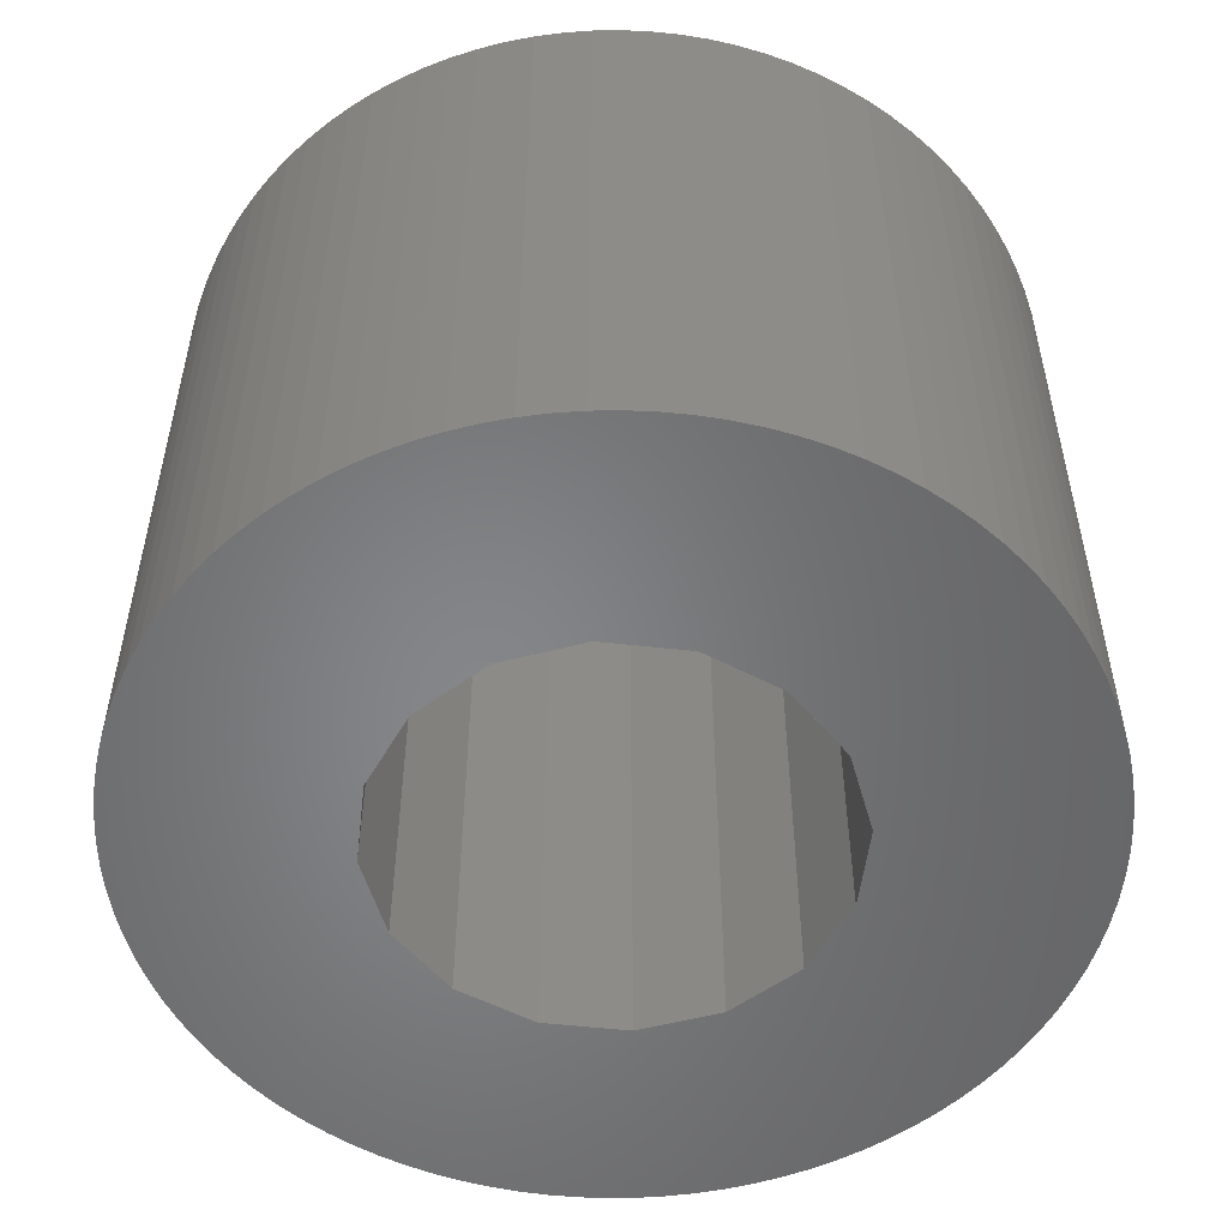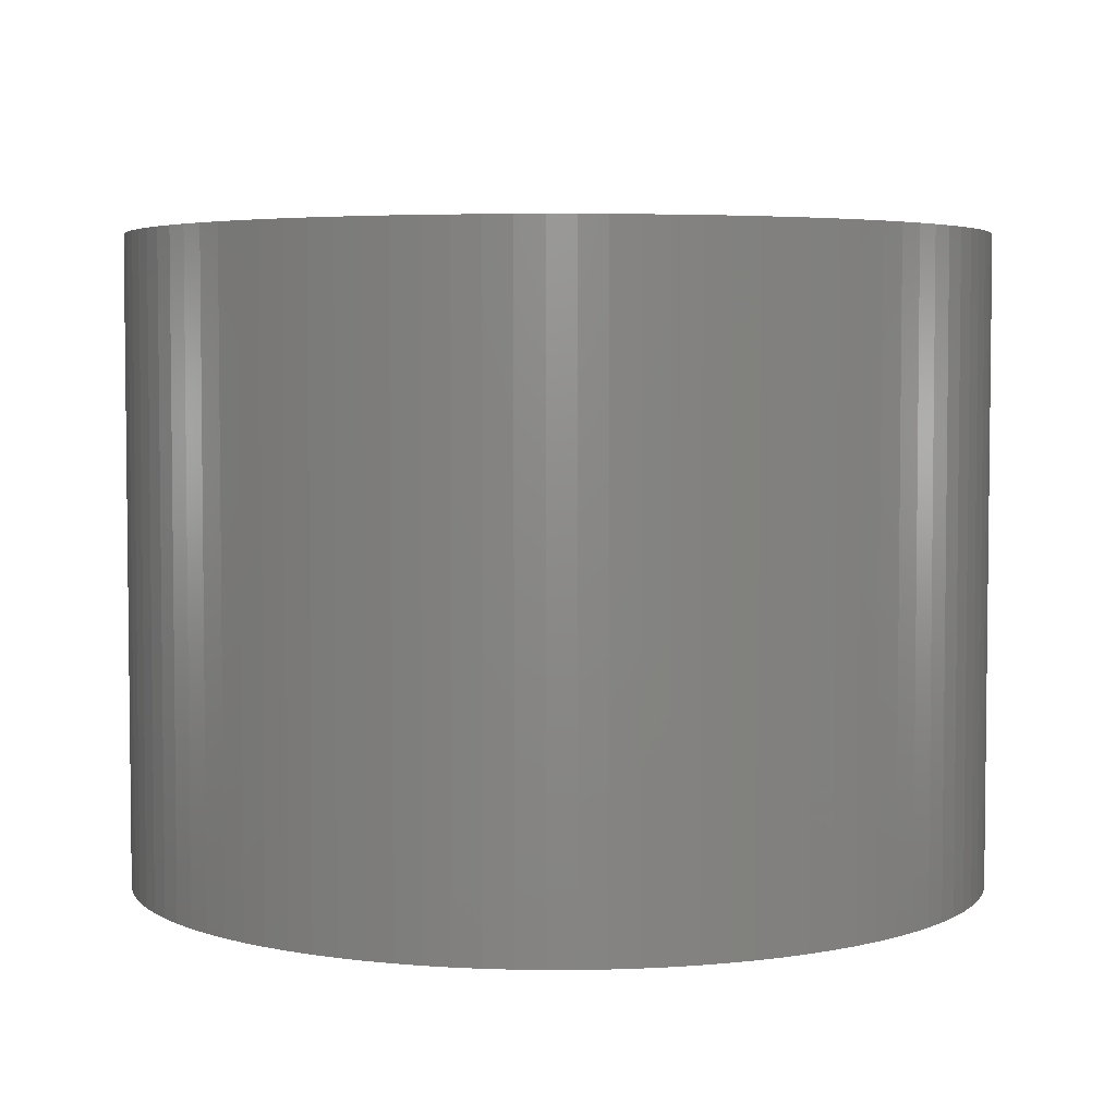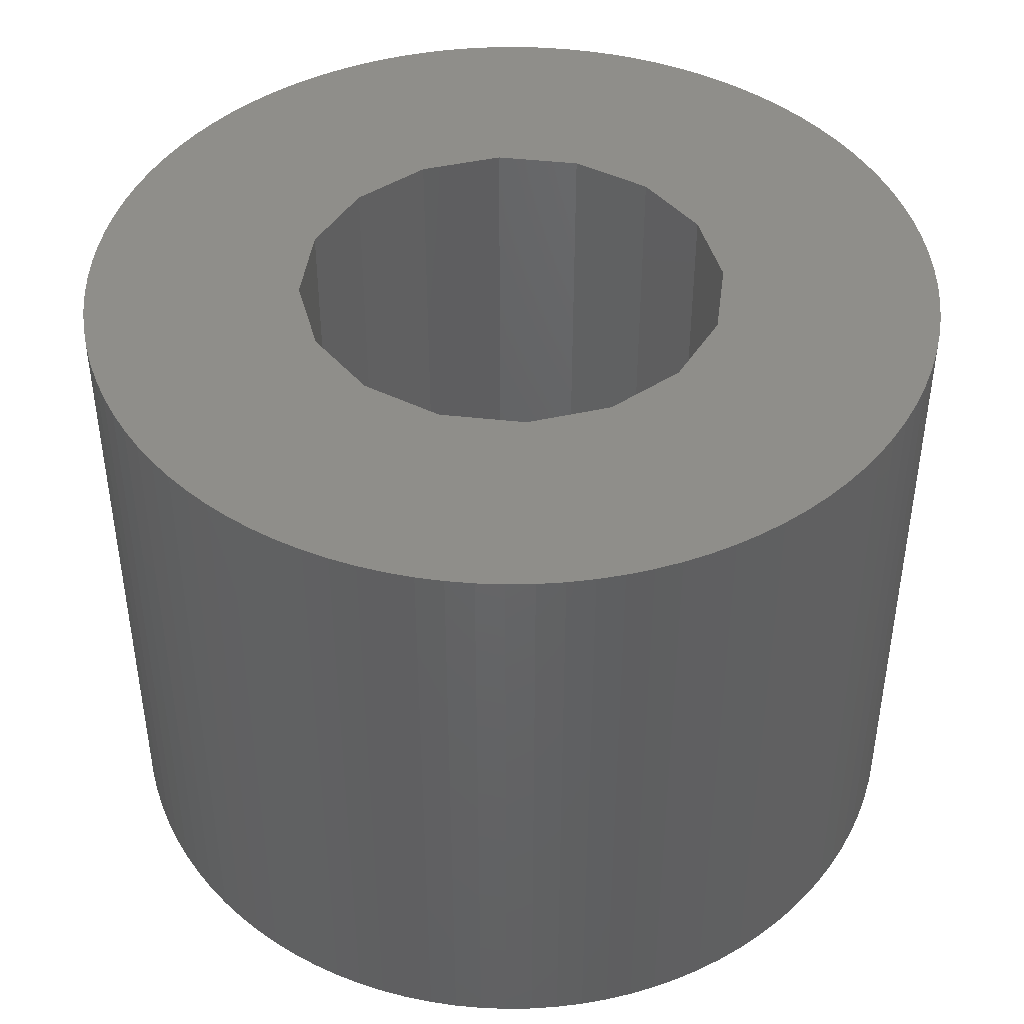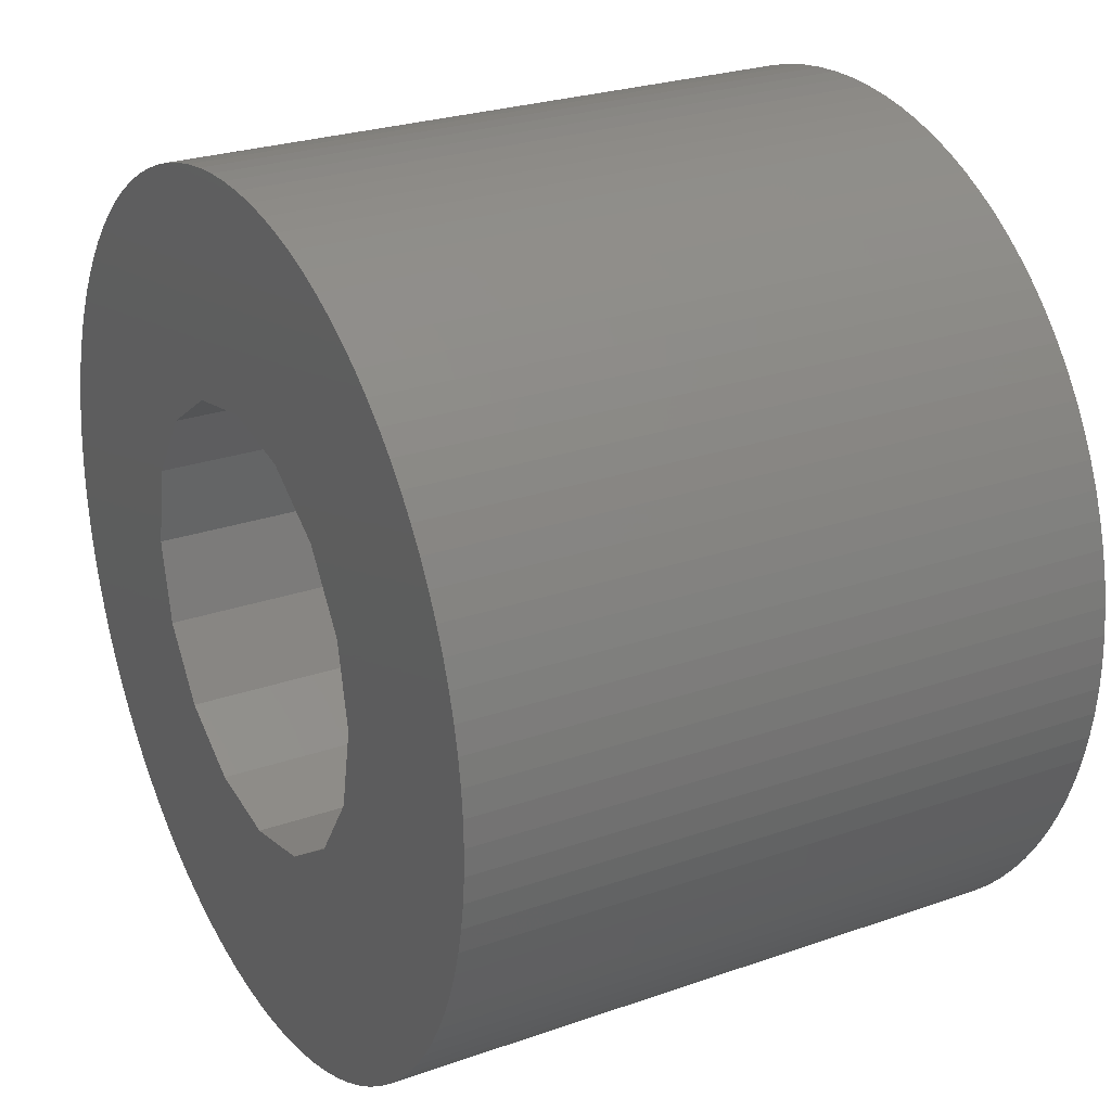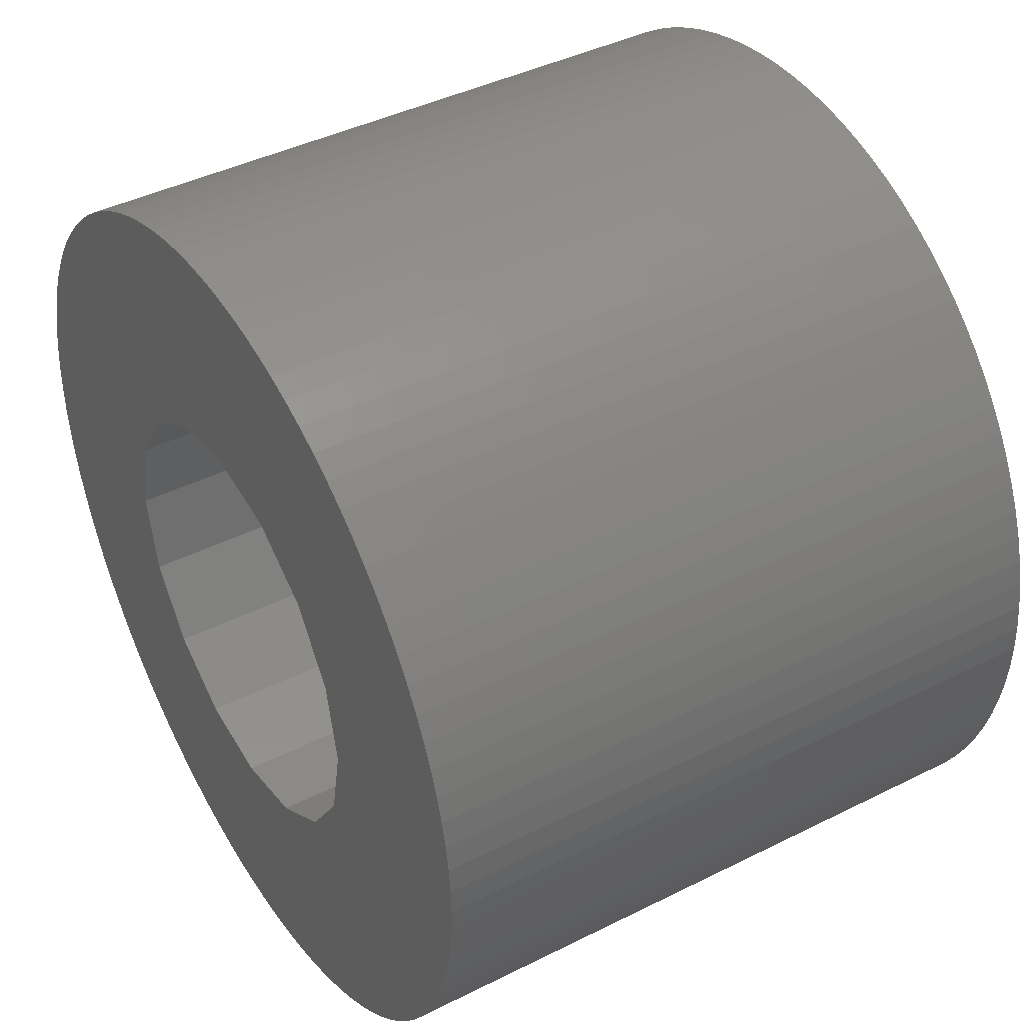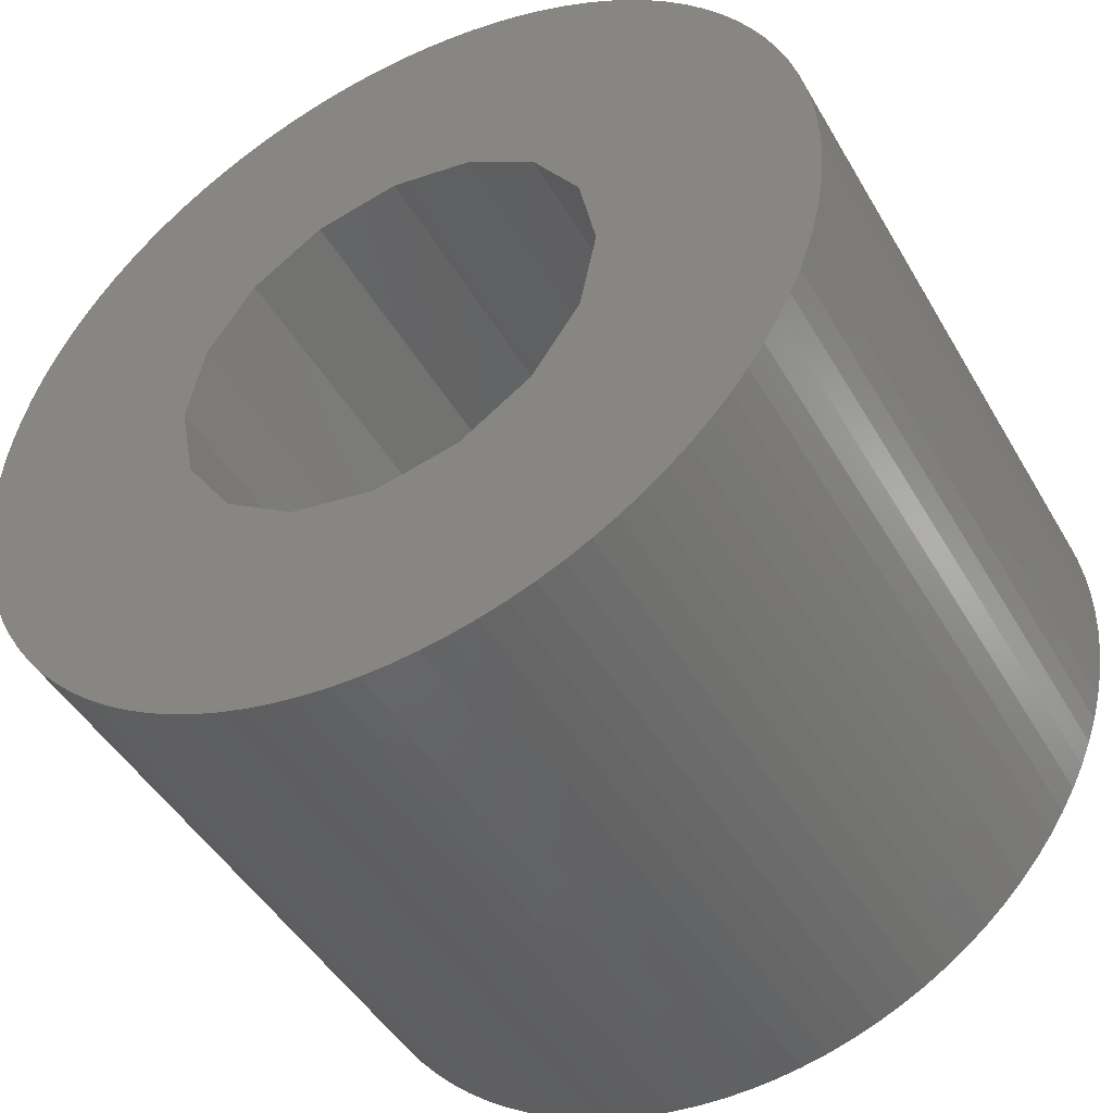
<metadata>
{"format":"stl","ext":"stl","renderer":"f3d","projection":"perspective","resolution":1024,"background":"white","views":[{"elev":-53.2,"azim":49.5,"up":"+Z"},{"elev":4.3,"azim":-160.6,"up":"+Z"},{"elev":43.7,"azim":18.8,"up":"+Z"},{"elev":26.0,"azim":60.9,"up":"+Y"},{"elev":42.0,"azim":-121.1,"up":"+Y"},{"elev":-46.1,"azim":28.6,"up":"+Y"}]}
</metadata>
<code>
# stl→obj: 232 verts, 464 faces
v 21 11 15
v 20.98 11.63 0
v 20.98 11.63 15
v 21 11 0
v 1 11 0
v 1.02 11.63 15
v 1.02 11.63 0
v 1 11 15
v 11.63 20.98 0
v 11 21 15
v 11.63 20.98 15
v 11 21 0
v 18.29 17.85 15
v 17.85 18.29 0
v 17.85 18.29 15
v 18.29 17.85 0
v 4.626 18.71 0
v 4.155 18.29 15
v 4.626 18.71 15
v 4.155 18.29 0
v 7.91 20.51 0
v 7.319 20.3 15
v 7.91 20.51 15
v 7.319 20.3 0
v 1.702 7.319 0
v 1.489 7.91 15
v 1.489 7.91 0
v 1.702 7.319 15
v 20.3 14.68 15
v 20.05 15.26 0
v 20.05 15.26 15
v 20.3 14.68 0
v 3.295 17.37 0
v 3.71 17.85 15
v 3.71 17.85 0
v 3.295 17.37 15
v 9.747 20.92 0
v 9.126 20.82 15
v 9.747 20.92 15
v 9.126 20.82 0
v 19.44 5.642 15
v 19.76 6.182 0
v 19.76 6.182 15
v 19.44 5.642 0
v 12.87 1.177 0
v 13.49 1.314 15
v 12.87 1.177 15
v 13.49 1.314 0
v 17.85 3.71 15
v 18.29 4.155 0
v 18.29 4.155 15
v 17.85 3.71 0
v 20.3 7.319 15
v 20.51 7.91 0
v 20.51 7.91 15
v 20.3 7.319 0
v 7.319 1.702 0
v 7.91 1.489 15
v 7.319 1.702 15
v 7.91 1.489 0
v 3.71 4.155 0
v 3.295 4.626 15
v 3.295 4.626 0
v 3.71 4.155 15
v 20.82 12.87 15
v 20.69 13.49 0
v 20.69 13.49 15
v 20.82 12.87 0
v 20.51 14.09 0
v 20.51 14.09 15
v 19.76 15.82 0
v 19.76 15.82 15
v 14.09 20.51 0
v 13.49 20.69 15
v 14.09 20.51 15
v 13.49 20.69 0
v 12.87 20.82 0
v 12.25 20.92 15
v 12.87 20.82 15
v 12.25 20.92 0
v 16.88 19.09 0
v 16.36 19.44 15
v 16.88 19.09 15
v 16.36 19.44 0
v 15.82 19.76 15
v 15.82 19.76 0
v 1.314 13.49 0
v 1.489 14.09 15
v 1.489 14.09 0
v 1.314 13.49 15
v 2.237 15.82 0
v 2.557 16.36 15
v 2.557 16.36 0
v 2.237 15.82 15
v 1.079 12.25 0
v 1.177 12.87 15
v 1.177 12.87 0
v 1.079 12.25 15
v 6.742 20.05 0
v 6.182 19.76 15
v 6.742 20.05 15
v 6.182 19.76 0
v 5.642 19.44 15
v 5.642 19.44 0
v 5.122 19.09 15
v 5.122 19.09 0
v 8.513 20.69 0
v 8.513 20.69 15
v 10.37 20.98 0
v 10.37 20.98 15
v 15.82 2.237 0
v 16.36 2.557 15
v 15.82 2.237 15
v 16.36 2.557 0
v 20.05 6.742 15
v 20.05 6.742 0
v 8.513 1.314 15
v 8.513 1.314 0
v 4.155 3.71 0
v 4.155 3.71 15
v 4.626 3.295 15
v 4.626 3.295 0
v 6.742 1.952 0
v 6.742 1.952 15
v 9.126 1.177 0
v 9.747 1.079 15
v 9.126 1.177 15
v 9.747 1.079 0
v 2.557 5.642 0
v 2.237 6.182 15
v 2.237 6.182 0
v 2.557 5.642 15
v 2.91 5.122 0
v 2.91 5.122 15
v 16 11 0
v 20.98 10.37 0
v 20.92 9.747 0
v 20.82 9.126 0
v 20.92 12.25 0
v 15.62 9.087 0
v 20.69 8.513 0
v 15.62 12.91 0
v 14.54 7.464 0
v 19.09 5.122 0
v 18.71 4.626 0
v 19.44 16.36 0
v 14.54 14.54 0
v 19.09 16.88 0
v 17.37 3.295 0
v 18.71 17.37 0
v 16.88 2.91 0
v 17.37 18.71 0
v 12.91 6.381 0
v 15.26 1.952 0
v 14.68 1.702 0
v 14.09 1.489 0
v 11 6 0
v 12.25 1.079 0
v 11.63 1.02 0
v 11 1 0
v 10.37 1.02 0
v 9.087 6.381 0
v 6.182 2.237 0
v 5.642 2.557 0
v 7.464 7.464 0
v 5.122 2.91 0
v 12.91 15.62 0
v 15.26 20.05 0
v 14.68 20.3 0
v 11 16 0
v 9.087 15.62 0
v 7.464 14.54 0
v 6.381 12.91 0
v 6 11 0
v 6.381 9.087 0
v 2.91 16.88 0
v 1.952 6.742 0
v 1.952 15.26 0
v 1.314 8.513 0
v 1.702 14.68 0
v 1.177 9.126 0
v 1.079 9.747 0
v 1.02 10.37 0
v 20.92 12.25 15
v 19.09 16.88 15
v 18.71 17.37 15
v 19.44 16.36 15
v 14.68 20.3 15
v 15.26 20.05 15
v 17.37 18.71 15
v 1.952 15.26 15
v 1.702 14.68 15
v 16 11 15
v 20.98 10.37 15
v 20.92 9.747 15
v 15.62 12.91 15
v 20.82 9.126 15
v 15.62 9.087 15
v 20.69 8.513 15
v 14.54 14.54 15
v 14.54 7.464 15
v 19.09 5.122 15
v 18.71 4.626 15
v 17.37 3.295 15
v 12.91 15.62 15
v 11 16 15
v 9.087 15.62 15
v 7.464 14.54 15
v 16.88 2.91 15
v 12.91 6.381 15
v 15.26 1.952 15
v 14.68 1.702 15
v 14.09 1.489 15
v 11 6 15
v 12.25 1.079 15
v 11.63 1.02 15
v 11 1 15
v 10.37 1.02 15
v 9.087 6.381 15
v 5.642 2.557 15
v 7.464 7.464 15
v 6.381 9.087 15
v 6.182 2.237 15
v 1.177 9.126 15
v 6 11 15
v 5.122 2.91 15
v 2.91 16.88 15
v 6.381 12.91 15
v 1.952 6.742 15
v 1.314 8.513 15
v 1.079 9.747 15
v 1.02 10.37 15
f 1 2 3
f 2 1 4
f 5 6 7
f 6 5 8
f 9 10 11
f 10 9 12
f 13 14 15
f 14 13 16
f 17 18 19
f 18 17 20
f 21 22 23
f 22 21 24
f 25 26 27
f 26 25 28
f 29 30 31
f 30 29 32
f 33 34 35
f 34 33 36
f 37 38 39
f 38 37 40
f 41 42 43
f 42 41 44
f 45 46 47
f 46 45 48
f 49 50 51
f 50 49 52
f 53 54 55
f 54 53 56
f 57 58 59
f 58 57 60
f 61 62 63
f 62 61 64
f 65 66 67
f 66 65 68
f 67 69 70
f 69 67 66
f 31 71 72
f 71 31 30
f 73 74 75
f 74 73 76
f 77 78 79
f 78 77 80
f 81 82 83
f 82 81 84
f 84 85 82
f 85 84 86
f 87 88 89
f 88 87 90
f 35 18 20
f 18 35 34
f 91 92 93
f 92 91 94
f 95 96 97
f 96 95 98
f 99 100 101
f 100 99 102
f 102 103 100
f 103 102 104
f 104 105 103
f 105 104 106
f 107 23 108
f 23 107 21
f 109 39 110
f 39 109 37
f 111 112 113
f 112 111 114
f 115 56 53
f 56 115 116
f 60 117 58
f 117 60 118
f 119 64 61
f 64 119 120
f 119 121 120
f 121 119 122
f 123 59 124
f 59 123 57
f 125 126 127
f 126 125 128
f 129 130 131
f 130 129 132
f 133 132 129
f 132 133 134
f 135 4 136
f 135 136 137
f 4 135 2
f 135 137 138
f 2 135 139
f 140 138 141
f 139 135 68
f 140 141 54
f 142 68 135
f 140 54 56
f 68 142 66
f 140 56 116
f 66 142 69
f 140 116 42
f 69 142 32
f 140 42 44
f 32 142 30
f 143 44 144
f 30 142 71
f 143 144 145
f 71 142 146
f 143 145 50
f 147 146 142
f 143 50 52
f 146 147 148
f 143 52 149
f 148 147 150
f 143 149 151
f 150 147 16
f 143 151 114
f 16 147 14
f 14 147 152
f 153 114 111
f 138 140 135
f 153 111 154
f 153 154 155
f 44 143 140
f 153 155 156
f 153 156 48
f 114 153 143
f 45 153 48
f 157 45 158
f 157 158 159
f 157 159 160
f 45 157 153
f 161 157 160
f 128 157 161
f 125 157 128
f 125 162 157
f 118 162 125
f 60 162 118
f 57 162 60
f 123 162 57
f 163 162 123
f 164 162 163
f 162 164 165
f 166 165 164
f 122 165 166
f 152 147 81
f 81 147 84
f 167 84 147
f 84 167 86
f 86 167 168
f 168 167 169
f 169 167 73
f 73 167 76
f 167 77 76
f 170 77 167
f 77 170 80
f 80 170 9
f 170 12 9
f 170 109 12
f 170 37 109
f 170 40 37
f 171 40 170
f 171 107 40
f 171 21 107
f 104 171 172
f 171 24 21
f 171 99 24
f 93 172 173
f 171 102 99
f 97 173 174
f 119 165 122
f 171 104 102
f 61 165 119
f 172 106 104
f 63 165 61
f 172 17 106
f 133 165 63
f 172 20 17
f 129 165 133
f 172 35 20
f 165 129 175
f 172 33 35
f 131 175 129
f 172 176 33
f 177 175 131
f 172 93 176
f 25 175 177
f 173 91 93
f 27 175 25
f 173 178 91
f 179 175 27
f 173 180 178
f 181 175 179
f 173 89 180
f 175 181 174
f 173 87 89
f 182 174 181
f 173 97 87
f 183 174 182
f 174 95 97
f 5 174 183
f 174 7 95
f 174 5 7
f 184 68 65
f 68 184 139
f 3 139 184
f 139 3 2
f 70 32 29
f 32 70 69
f 185 150 186
f 150 185 148
f 186 16 13
f 16 186 150
f 187 148 185
f 148 187 146
f 169 75 188
f 75 169 73
f 76 79 74
f 79 76 77
f 80 11 78
f 11 80 9
f 168 188 189
f 188 168 169
f 86 189 85
f 189 86 168
f 152 83 190
f 83 152 81
f 14 190 15
f 190 14 152
f 178 94 91
f 94 178 191
f 180 191 178
f 191 180 192
f 89 192 180
f 192 89 88
f 97 90 87
f 90 97 96
f 7 98 95
f 98 7 6
f 193 1 3
f 193 3 184
f 1 193 194
f 193 184 65
f 194 193 195
f 196 65 67
f 195 193 197
f 196 67 70
f 198 197 193
f 196 70 29
f 197 198 199
f 196 29 31
f 199 198 55
f 196 31 72
f 55 198 53
f 196 72 187
f 53 198 115
f 200 187 185
f 115 198 43
f 200 185 186
f 43 198 41
f 200 186 13
f 201 41 198
f 200 13 15
f 41 201 202
f 200 15 190
f 202 201 203
f 200 190 83
f 203 201 51
f 200 83 82
f 51 201 49
f 49 201 204
f 205 82 85
f 65 196 193
f 205 85 189
f 205 189 188
f 187 200 196
f 205 188 75
f 205 75 74
f 82 205 200
f 79 205 74
f 206 79 78
f 206 78 11
f 206 11 10
f 79 206 205
f 110 206 10
f 39 206 110
f 38 206 39
f 38 207 206
f 108 207 38
f 23 207 108
f 22 207 23
f 101 207 22
f 100 207 101
f 103 207 100
f 207 103 208
f 105 208 103
f 19 208 105
f 204 201 209
f 209 201 112
f 210 112 201
f 112 210 113
f 113 210 211
f 211 210 212
f 212 210 213
f 213 210 46
f 210 47 46
f 214 47 210
f 47 214 215
f 215 214 216
f 214 217 216
f 214 218 217
f 214 126 218
f 214 127 126
f 219 127 214
f 219 117 127
f 219 58 117
f 220 219 221
f 219 59 58
f 219 124 59
f 132 221 222
f 219 223 124
f 224 222 225
f 18 208 19
f 219 220 223
f 34 208 18
f 221 226 220
f 36 208 34
f 221 121 226
f 227 208 36
f 221 120 121
f 92 208 227
f 221 64 120
f 208 92 228
f 221 62 64
f 94 228 92
f 221 134 62
f 191 228 94
f 221 132 134
f 192 228 191
f 222 130 132
f 88 228 192
f 222 229 130
f 90 228 88
f 222 28 229
f 96 228 90
f 222 26 28
f 228 96 225
f 222 230 26
f 98 225 96
f 222 224 230
f 6 225 98
f 225 231 224
f 8 225 6
f 225 232 231
f 225 8 232
f 106 19 105
f 19 106 17
f 12 110 10
f 110 12 109
f 194 4 1
f 4 194 136
f 197 137 195
f 137 197 138
f 160 216 217
f 216 160 159
f 158 47 215
f 47 158 45
f 156 212 213
f 212 156 155
f 48 213 46
f 213 48 156
f 151 204 209
f 204 151 149
f 155 211 212
f 211 155 154
f 202 44 41
f 44 202 144
f 51 145 203
f 145 51 50
f 203 144 202
f 144 203 145
f 43 116 115
f 116 43 42
f 166 220 226
f 220 166 164
f 163 124 223
f 124 163 123
f 128 218 126
f 218 128 161
f 177 28 25
f 28 177 229
f 63 134 133
f 134 63 62
f 131 229 177
f 229 131 130
f 179 224 181
f 224 179 230
f 27 230 179
f 230 27 26
f 181 231 182
f 231 181 224
f 183 8 5
f 8 183 232
f 72 146 187
f 146 72 71
f 176 36 33
f 36 176 227
f 93 227 176
f 227 93 92
f 24 101 22
f 101 24 99
f 40 108 38
f 108 40 107
f 55 141 199
f 141 55 54
f 159 215 216
f 215 159 158
f 149 49 204
f 49 149 52
f 154 113 211
f 113 154 111
f 114 209 112
f 209 114 151
f 122 226 121
f 226 122 166
f 164 223 220
f 223 164 163
f 118 127 117
f 127 118 125
f 161 217 218
f 217 161 160
f 182 232 183
f 232 182 231
f 195 136 194
f 136 195 137
f 199 138 197
f 138 199 141
f 135 196 142
f 196 135 193
f 225 173 228
f 173 225 174
f 170 205 206
f 205 170 167
f 142 200 147
f 200 142 196
f 157 219 214
f 219 157 162
f 167 200 205
f 200 167 147
f 172 207 208
f 207 172 171
f 228 172 208
f 172 228 173
f 171 206 207
f 206 171 170
f 162 221 219
f 221 162 165
f 222 174 225
f 174 222 175
f 140 193 135
f 193 140 198
f 143 210 201
f 210 143 153
f 153 214 210
f 214 153 157
f 143 198 140
f 198 143 201
f 221 175 222
f 175 221 165

</code>
